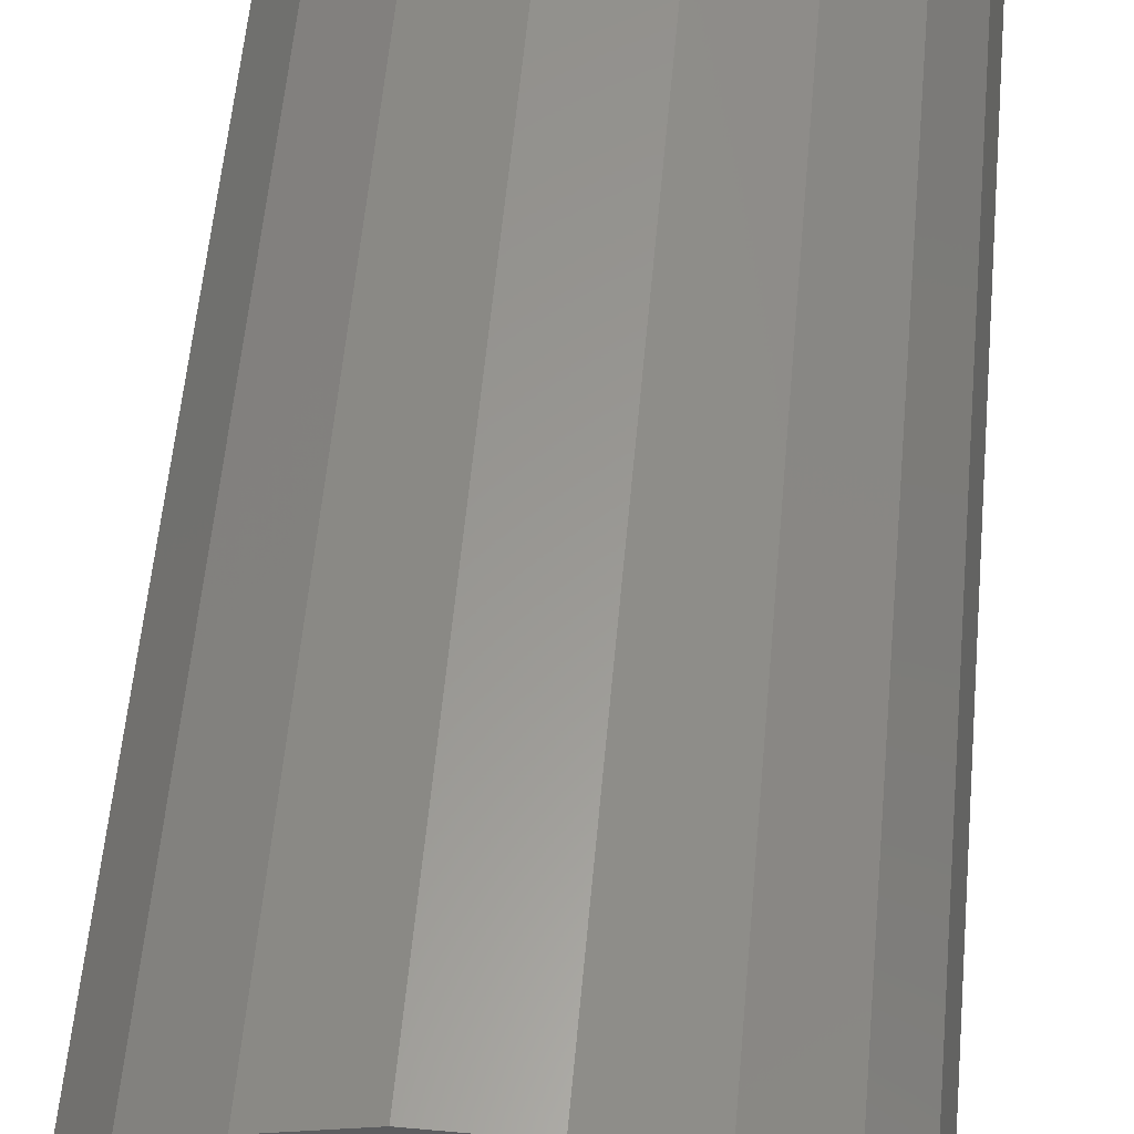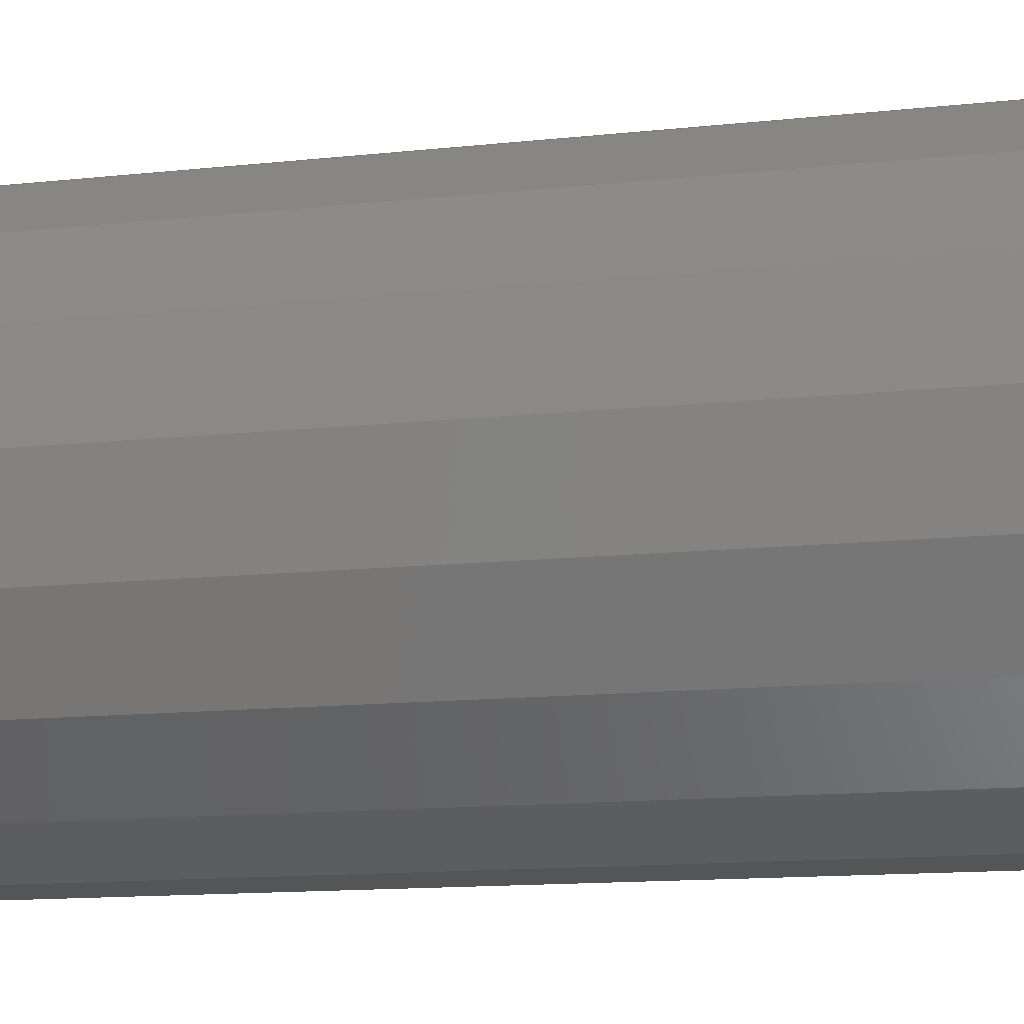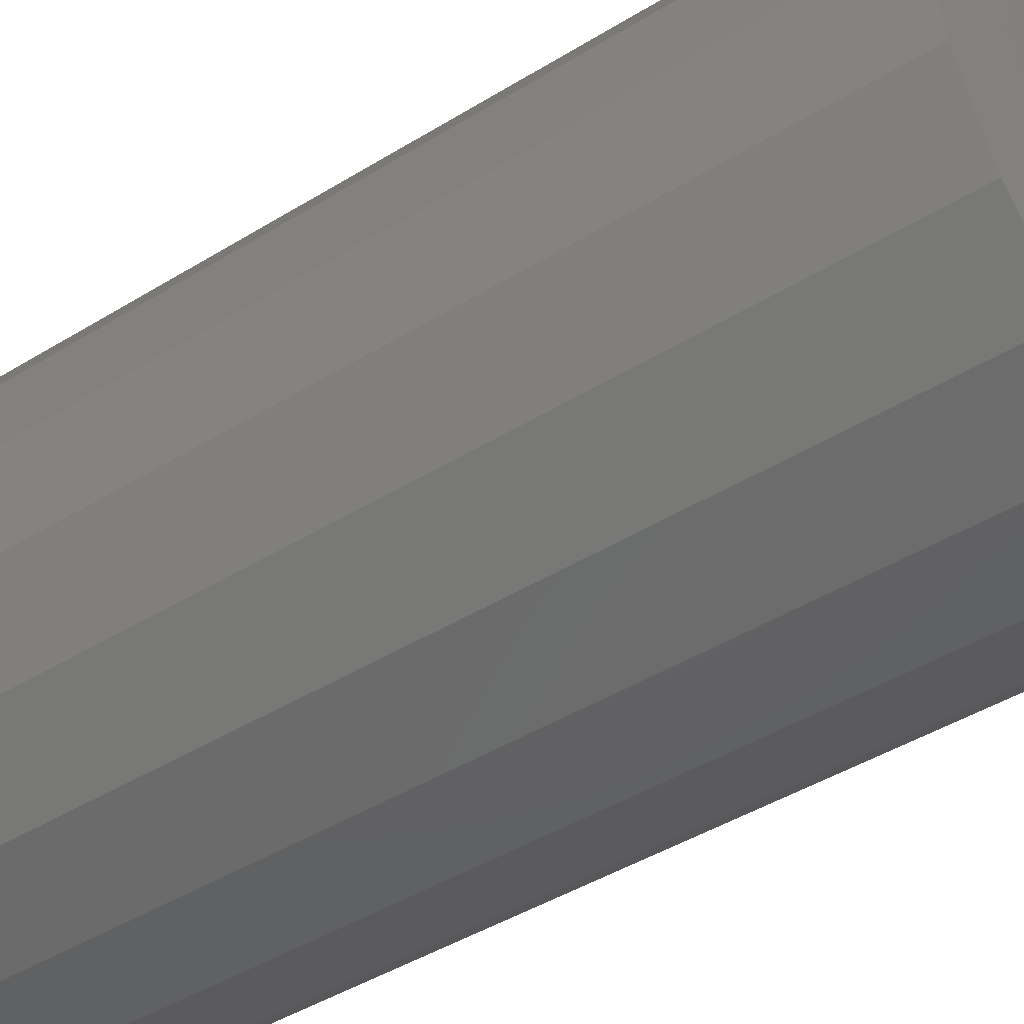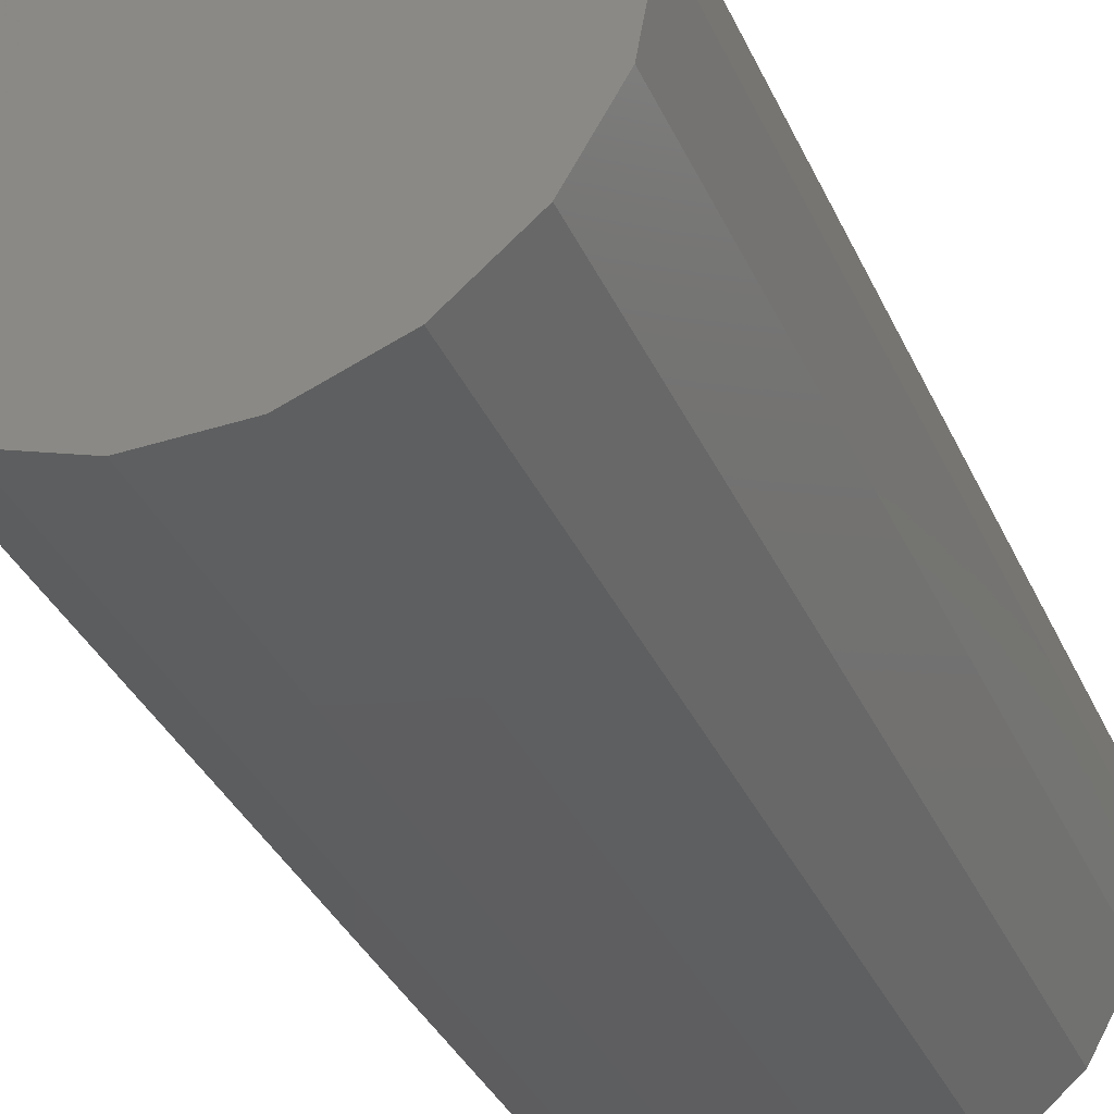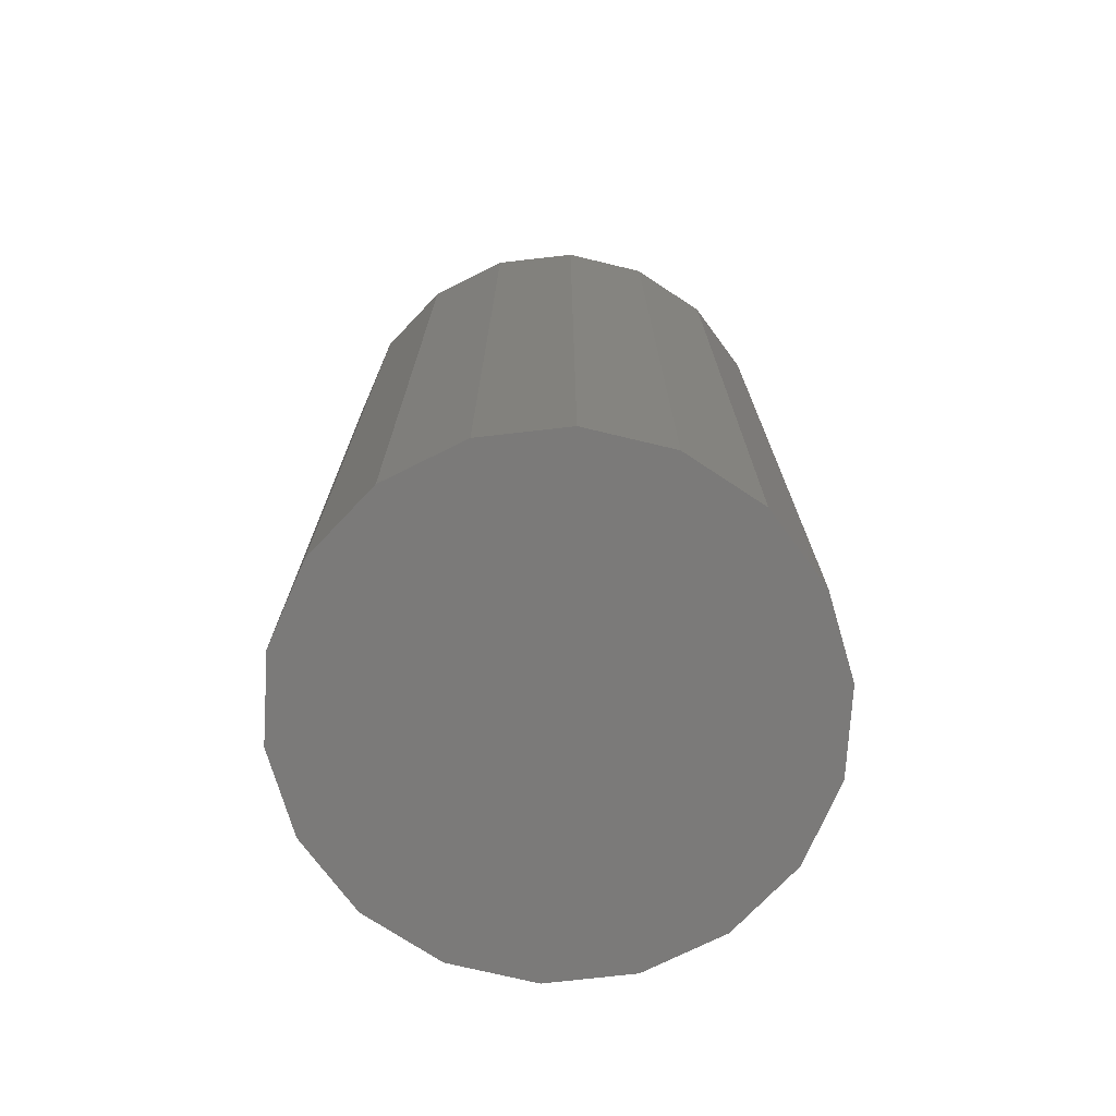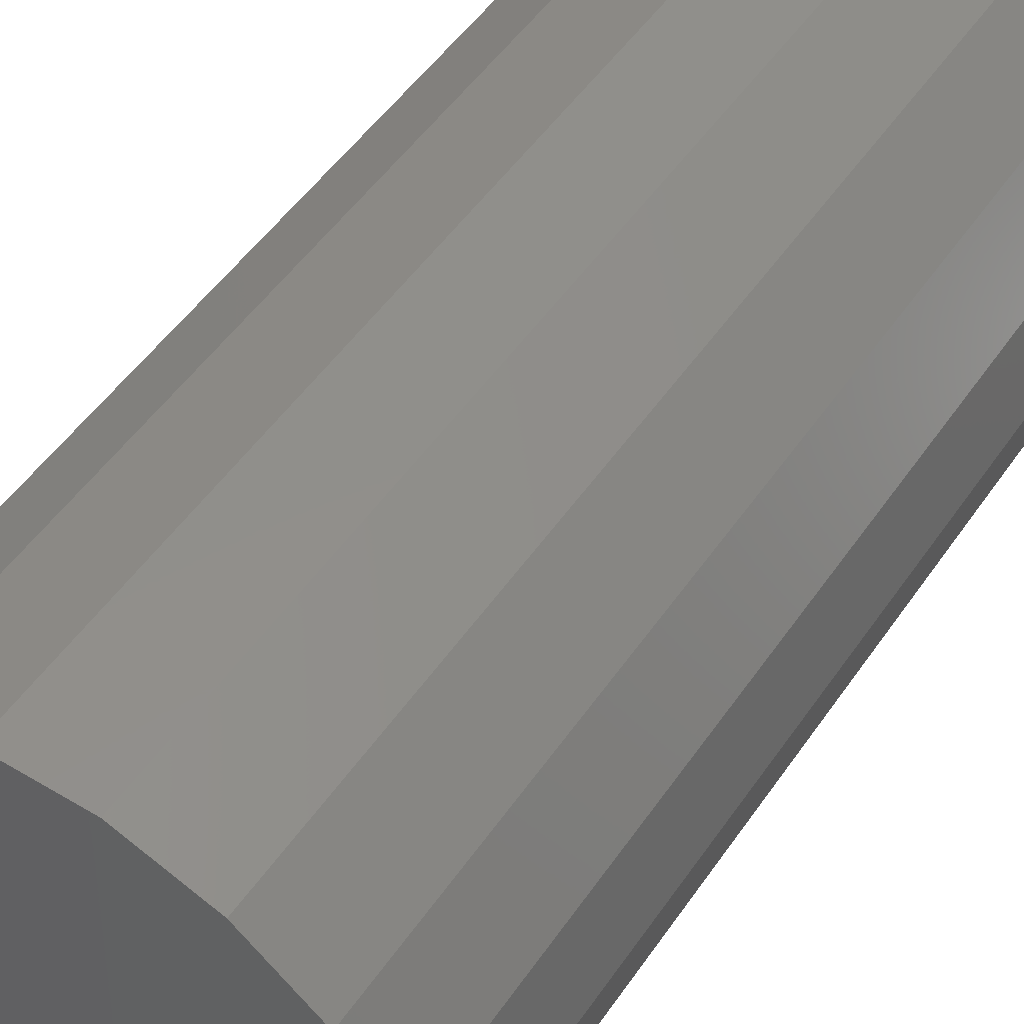
<metadata>
{"format":"stl","ext":"stl","renderer":"f3d","projection":"perspective","resolution":1024,"background":"white","views":[{"elev":59.2,"azim":-174.7,"up":"+Y"},{"elev":-12.9,"azim":-75.7,"up":"+Y"},{"elev":-43.9,"azim":-54.0,"up":"+Y"},{"elev":-36.3,"azim":-157.6,"up":"+Y"},{"elev":-73.6,"azim":-13.5,"up":"+Z"},{"elev":50.4,"azim":-146.8,"up":"+Y"}]}
</metadata>
<code>
# stl→obj: 36 verts, 68 faces
v -45.24 -216.8 860
v 25.24 -216.8 860
v 27.5 -204 860
v 27.5 -204 719
v -47.5 -204 860
v 25.24 -191.2 860
v 25.24 -191.2 719
v -38.72 -228.1 860
v 18.72 -228.1 860
v 25.24 -216.8 719
v -28.75 -236.5 860
v 8.755 -236.5 860
v 18.72 -228.1 719
v -16.5 -240.9 860
v -3.497 -240.9 860
v 8.755 -236.5 719
v -3.497 -240.9 719
v -16.5 -240.9 719
v -28.75 -236.5 719
v -38.72 -228.1 719
v -45.24 -216.8 719
v -45.24 -191.2 860
v -47.5 -204 719
v 18.72 -179.9 860
v -38.72 -179.9 860
v -45.24 -191.2 719
v 8.755 -171.5 860
v -28.75 -171.5 860
v -38.72 -179.9 719
v -3.497 -167.1 860
v -16.5 -167.1 860
v -28.75 -171.5 719
v -16.5 -167.1 719
v -3.497 -167.1 719
v 8.755 -171.5 719
v 18.72 -179.9 719
f 1 2 3
f 4 3 2
f 5 1 3
f 6 5 3
f 7 6 3
f 7 3 4
f 8 9 2
f 10 2 9
f 1 8 2
f 10 4 2
f 11 12 9
f 13 9 12
f 8 11 9
f 10 9 13
f 14 15 12
f 16 12 15
f 11 14 12
f 13 12 16
f 17 15 14
f 16 15 17
f 18 14 11
f 17 14 18
f 19 11 8
f 18 11 19
f 20 8 1
f 19 8 20
f 21 1 5
f 20 1 21
f 6 22 5
f 23 5 22
f 21 5 23
f 24 25 22
f 26 22 25
f 6 24 22
f 23 22 26
f 27 28 25
f 29 25 28
f 24 27 25
f 26 25 29
f 30 31 28
f 32 28 31
f 27 30 28
f 29 28 32
f 33 31 30
f 32 31 33
f 34 30 27
f 33 30 34
f 35 27 24
f 34 27 35
f 36 24 6
f 35 24 36
f 36 6 7
f 26 7 4
f 23 26 4
f 10 23 4
f 29 36 7
f 26 29 7
f 32 35 36
f 29 32 36
f 33 34 35
f 32 33 35
f 10 21 23
f 13 20 21
f 10 13 21
f 16 19 20
f 13 16 20
f 17 18 19
f 16 17 19

</code>
